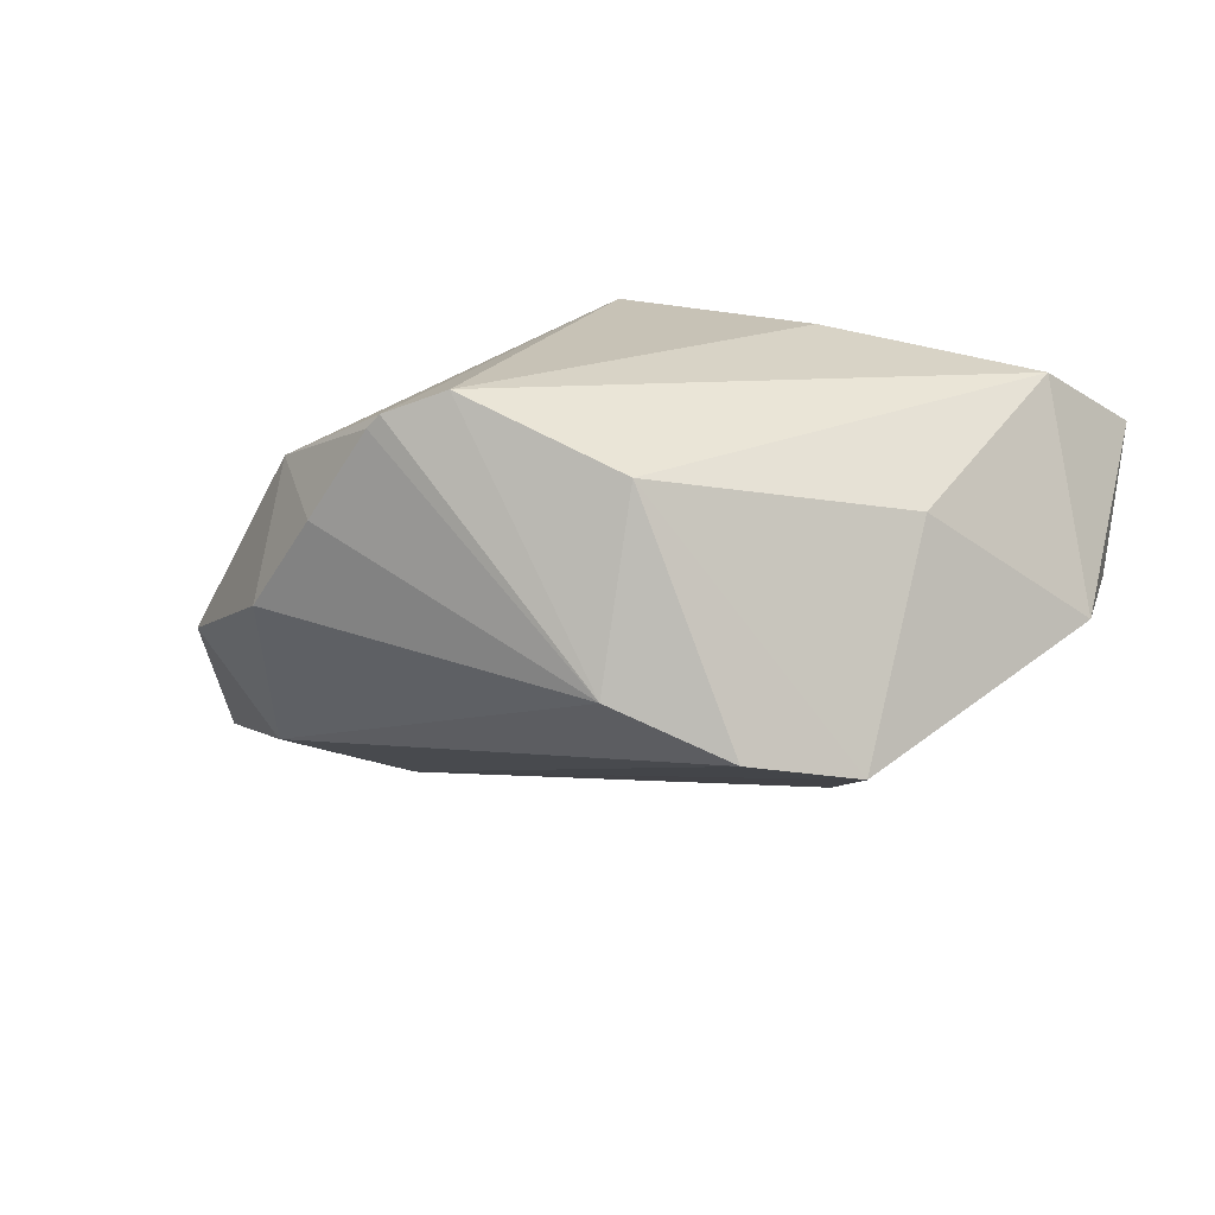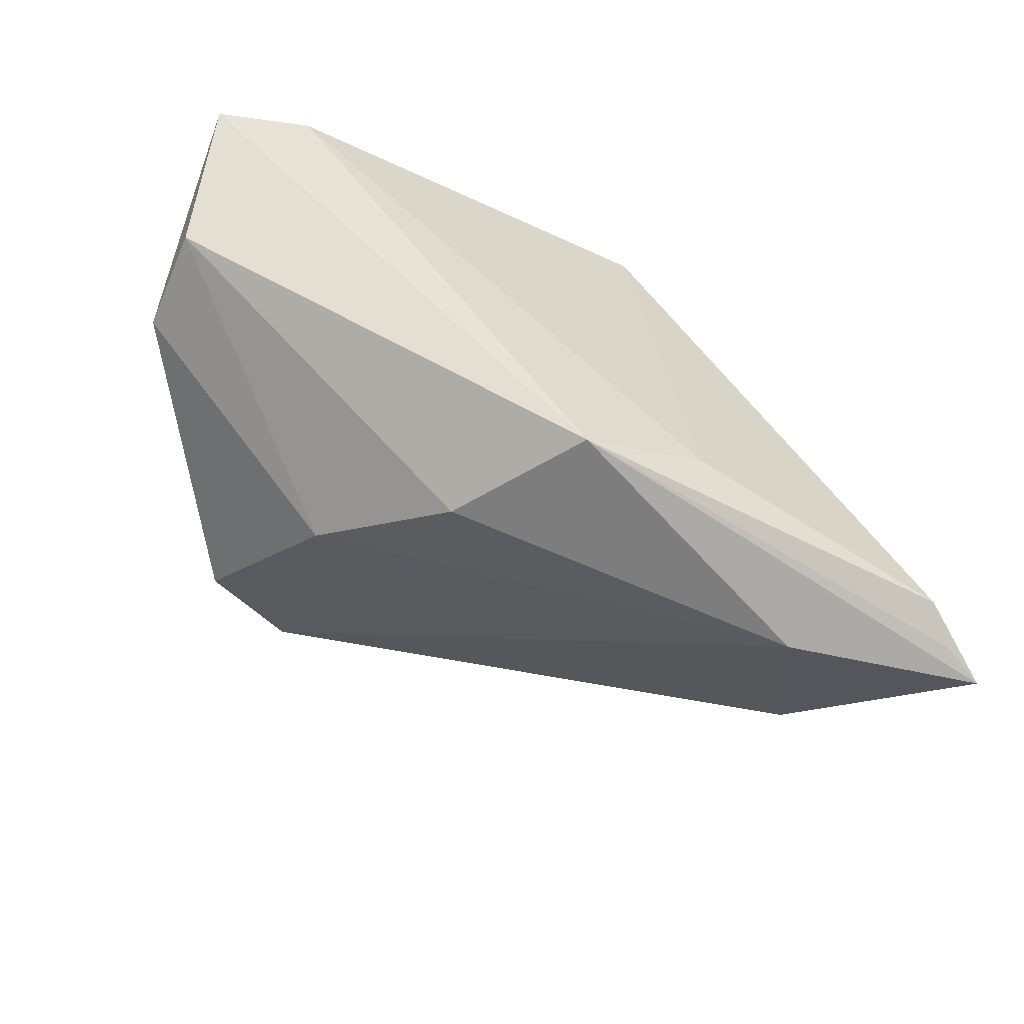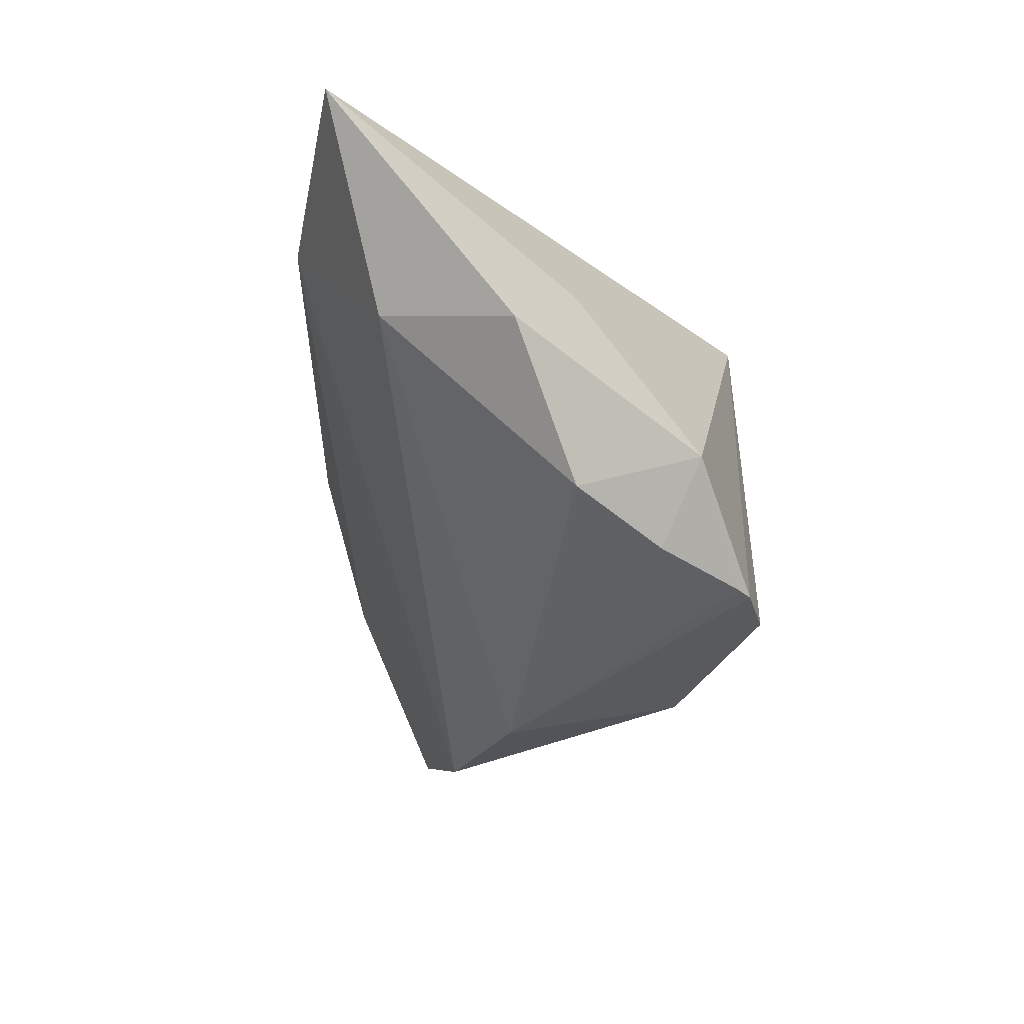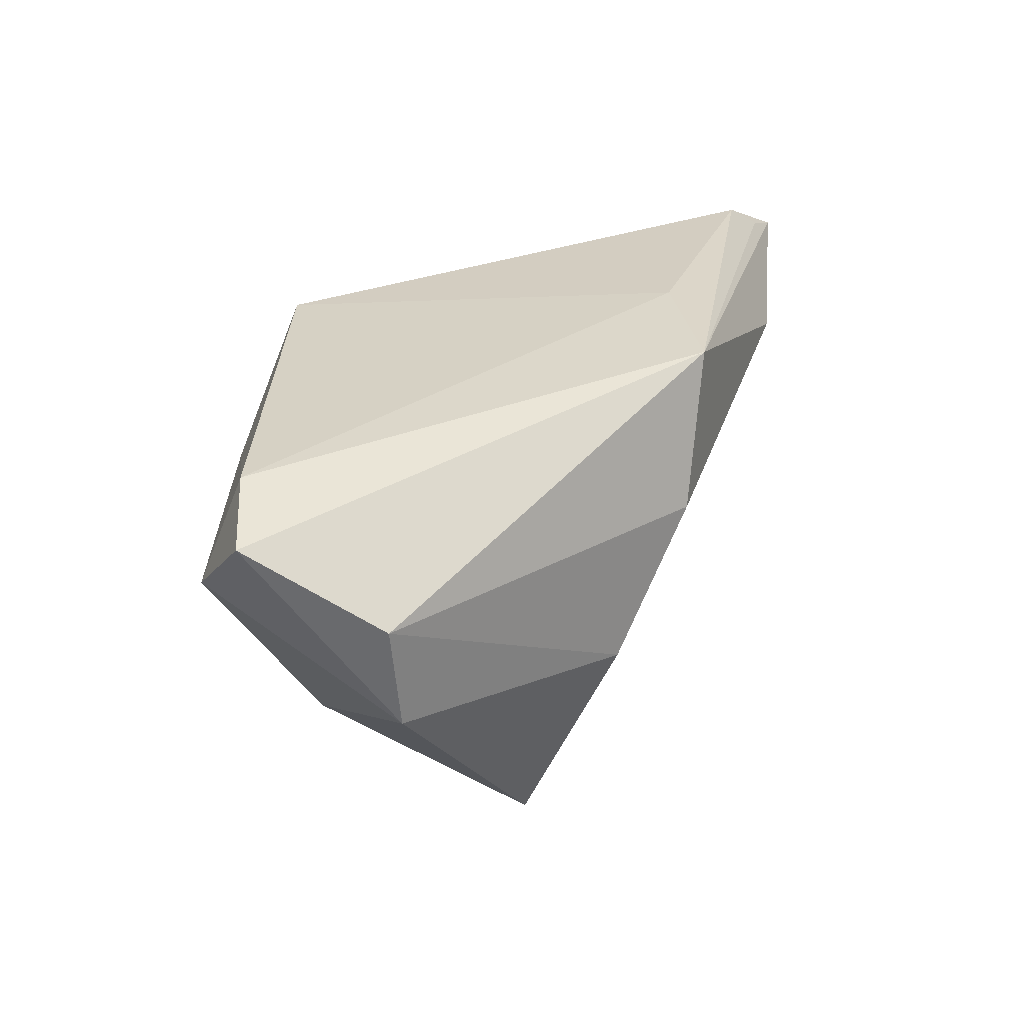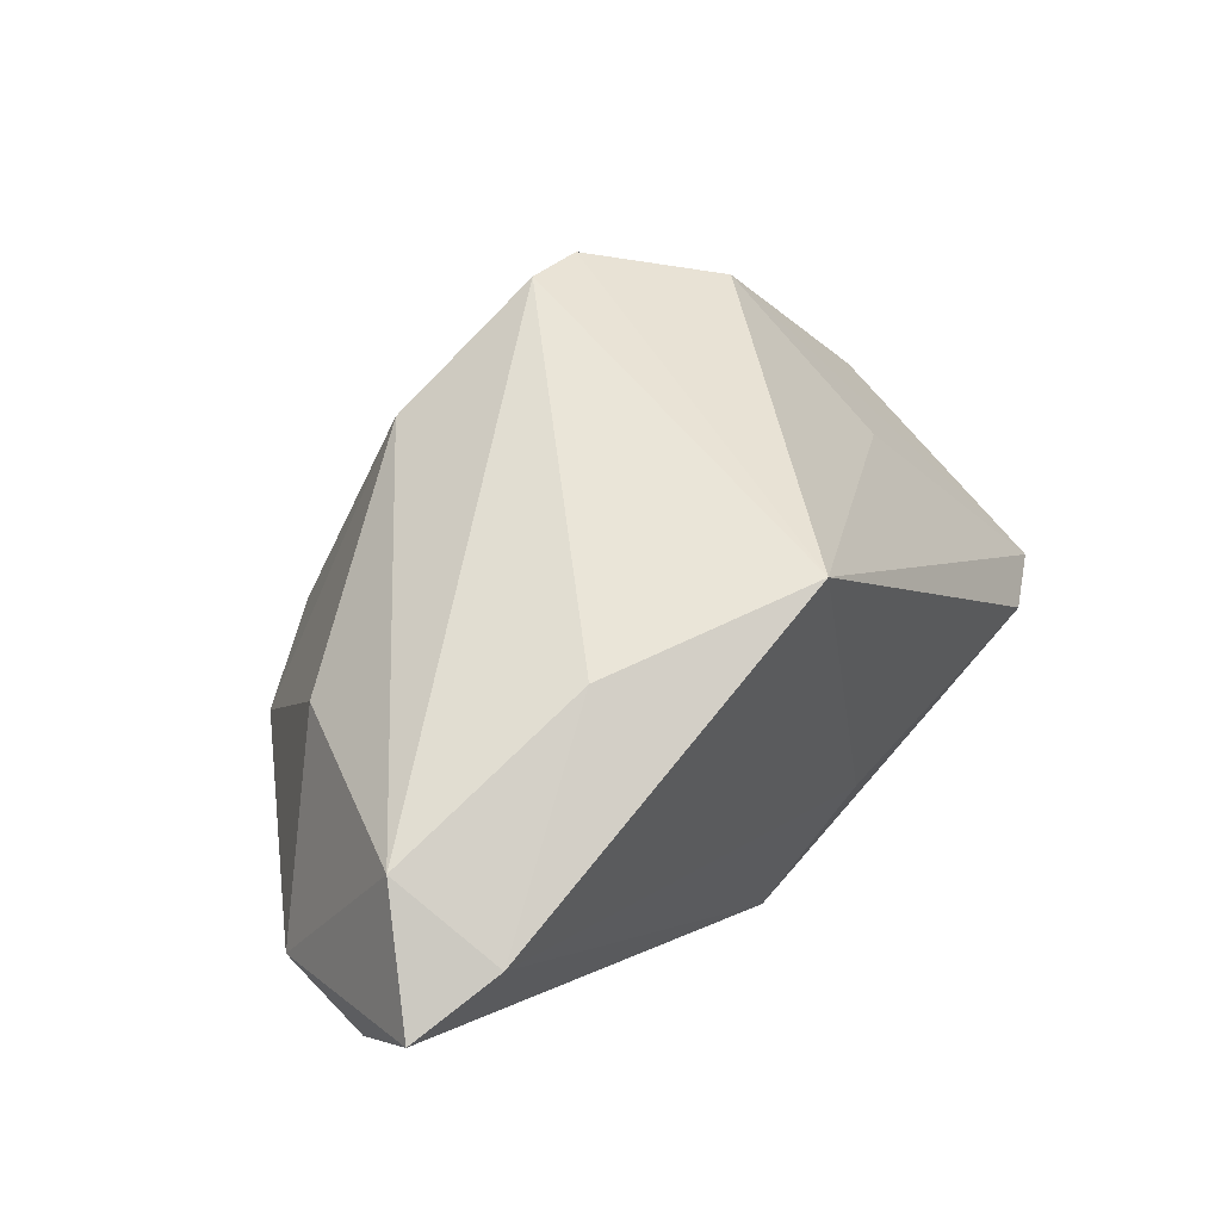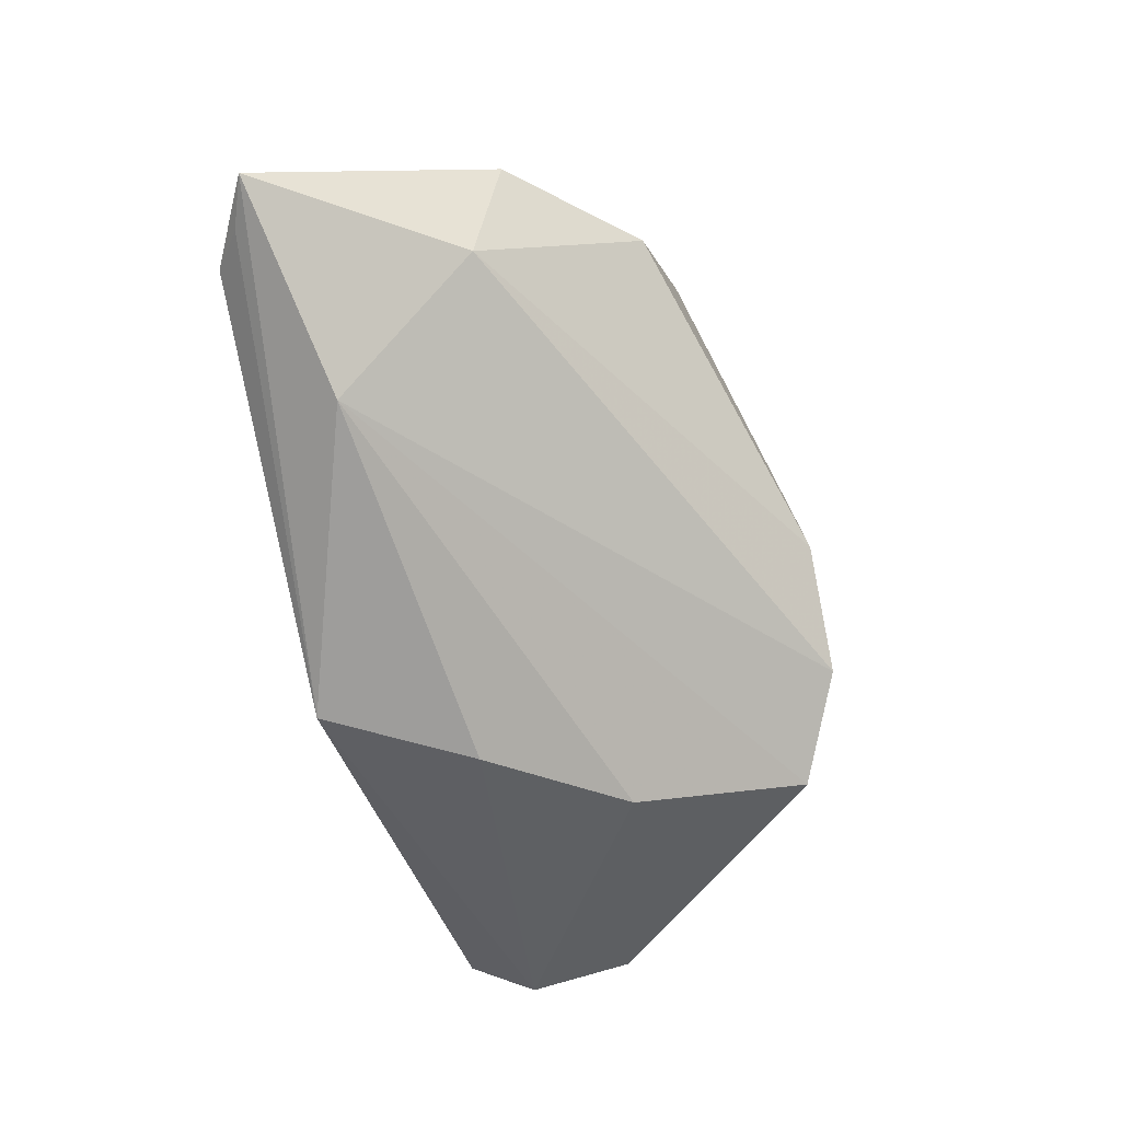
<metadata>
{"format":"obj","ext":"obj","renderer":"f3d","projection":"perspective","resolution":1024,"background":"white","views":[{"elev":19.1,"azim":-165.8,"up":"+Y"},{"elev":-53.3,"azim":-26.2,"up":"+Y"},{"elev":-34.9,"azim":84.3,"up":"+Z"},{"elev":33.2,"azim":-78.1,"up":"+Z"},{"elev":58.8,"azim":-45.1,"up":"+Y"},{"elev":-78.3,"azim":105.7,"up":"+Y"}]}
</metadata>
<code>
v 0.03628 0.01751 -0.01897
v -0.003141 -0.02865 0.02626
v 0.007371 0.0288 0.02151
v 0.03274 -0.03389 0.01232
v 0.02258 0.02416 -0.02932
v 0.02998 0.01314 -0.02868
v 0.04395 -0.023 -0.006233
v -0.01319 -0.02859 0.00921
v -0.03575 0.01425 -0.01254
v 0.05168 -0.007179 -0.01144
v -0.05415 -0.0003276 0.0145
v -0.01893 0.0288 0.01301
v 0.03813 0.001641 -0.02587
v 0.01341 0.0288 -0.02847
v -0.03235 -0.01155 -0.02769
v -0.01982 -0.00844 -0.03461
v -0.02533 -0.02208 -0.006502
v 0.02103 0.02585 -0.02933
v -0.05534 0.01645 0.02421
v 0.05961 -0.03106 0.01586
v 0.05366 -0.02952 0.01838
v 0.0138 -0.0217 0.02554
v 0.0498 -0.02622 0.02195
v -0.04631 0.02467 0.01246
v -0.05356 -0.001319 0.001267
v -0.004913 -0.002133 -0.03618
v -0.006874 0.02088 -0.02977
v 0.04038 0.001754 0.001845
v -0.04388 0.01956 0.02626
f 4 16 7
f 10 7 13
f 2 8 4
f 10 13 1
f 12 3 14
f 4 8 17
f 26 7 16
f 26 13 7
f 27 26 16
f 14 26 27
f 19 2 29
f 3 12 29
f 28 1 3
f 14 3 18
f 3 1 18
f 18 26 14
f 11 2 19
f 19 25 11
f 8 2 11
f 11 17 8
f 25 17 11
f 15 16 4
f 4 17 15
f 15 17 25
f 15 25 9
f 15 27 16
f 9 27 15
f 20 2 4
f 4 7 20
f 20 7 10
f 10 1 20
f 1 28 20
f 3 23 20
f 20 28 3
f 3 29 22
f 22 23 3
f 22 29 2
f 2 23 22
f 13 26 6
f 6 1 13
f 24 12 14
f 14 27 24
f 24 27 9
f 19 29 24
f 24 29 12
f 24 25 19
f 9 25 24
f 21 23 2
f 2 20 21
f 21 20 23
f 26 18 5
f 5 6 26
f 5 18 1
f 1 6 5

</code>
